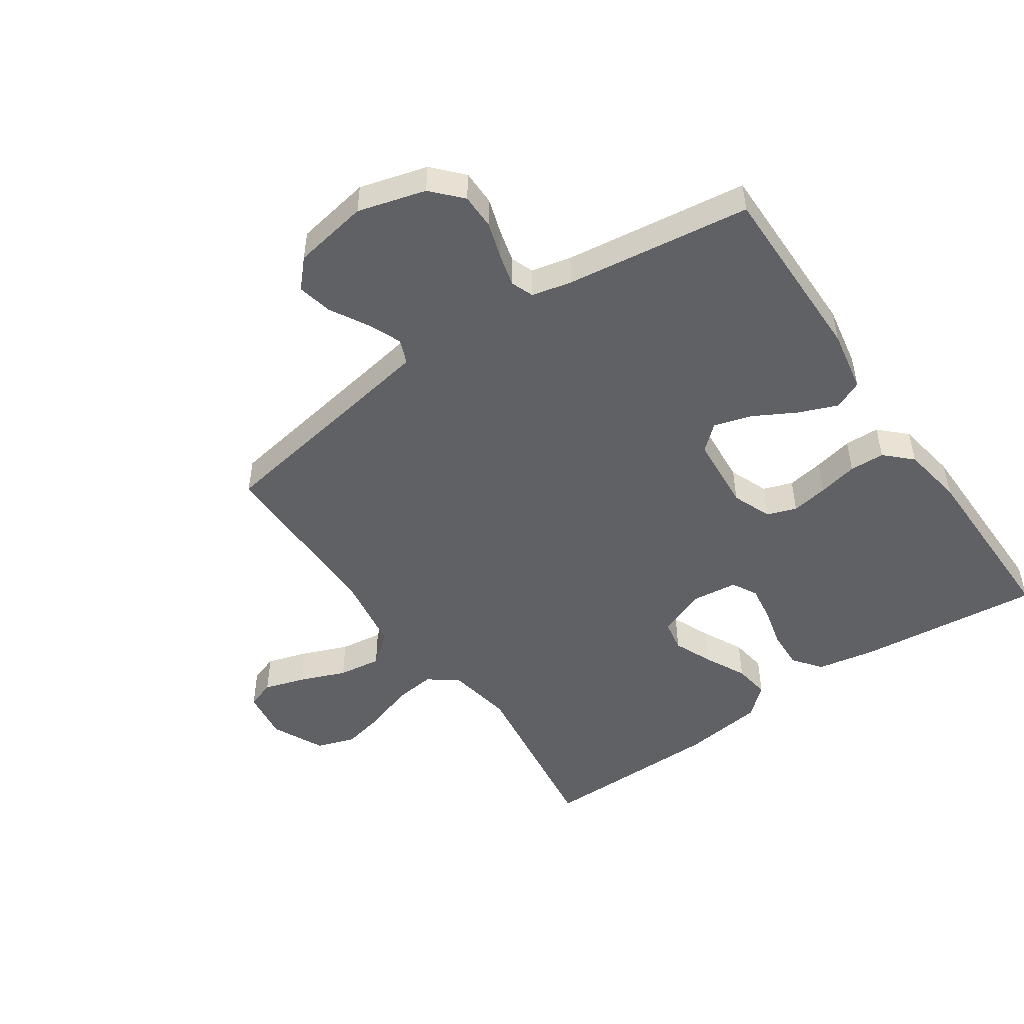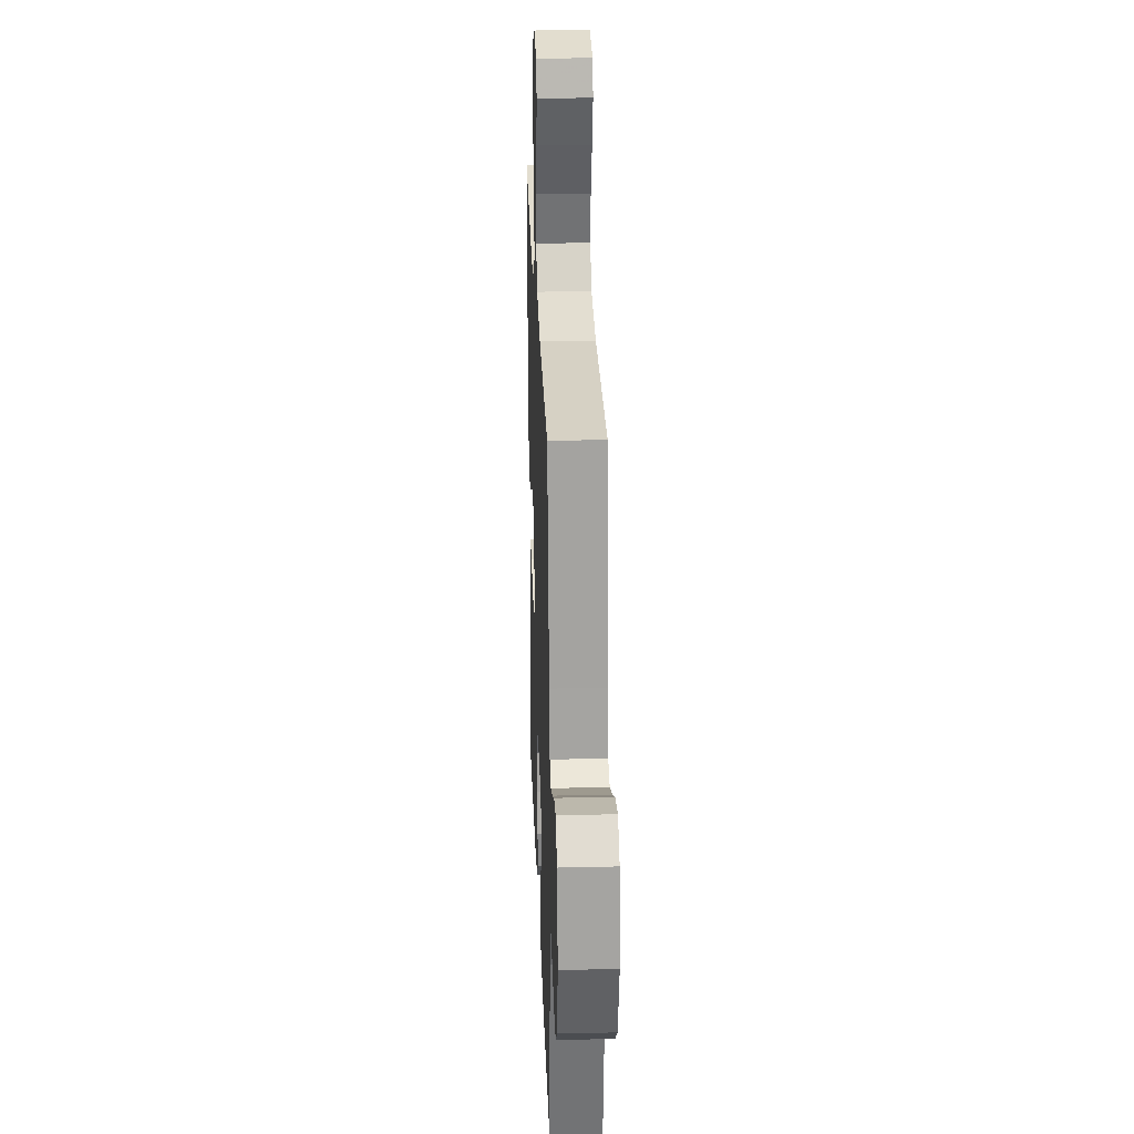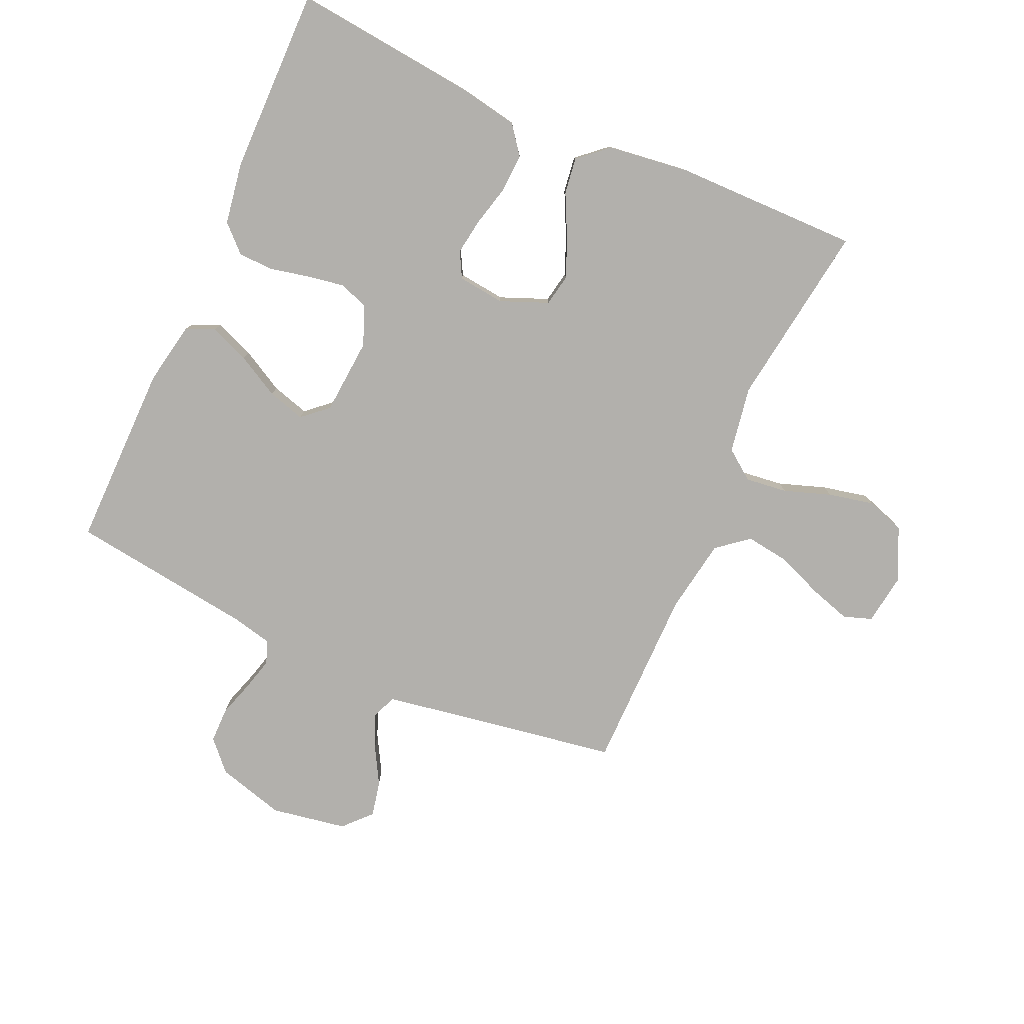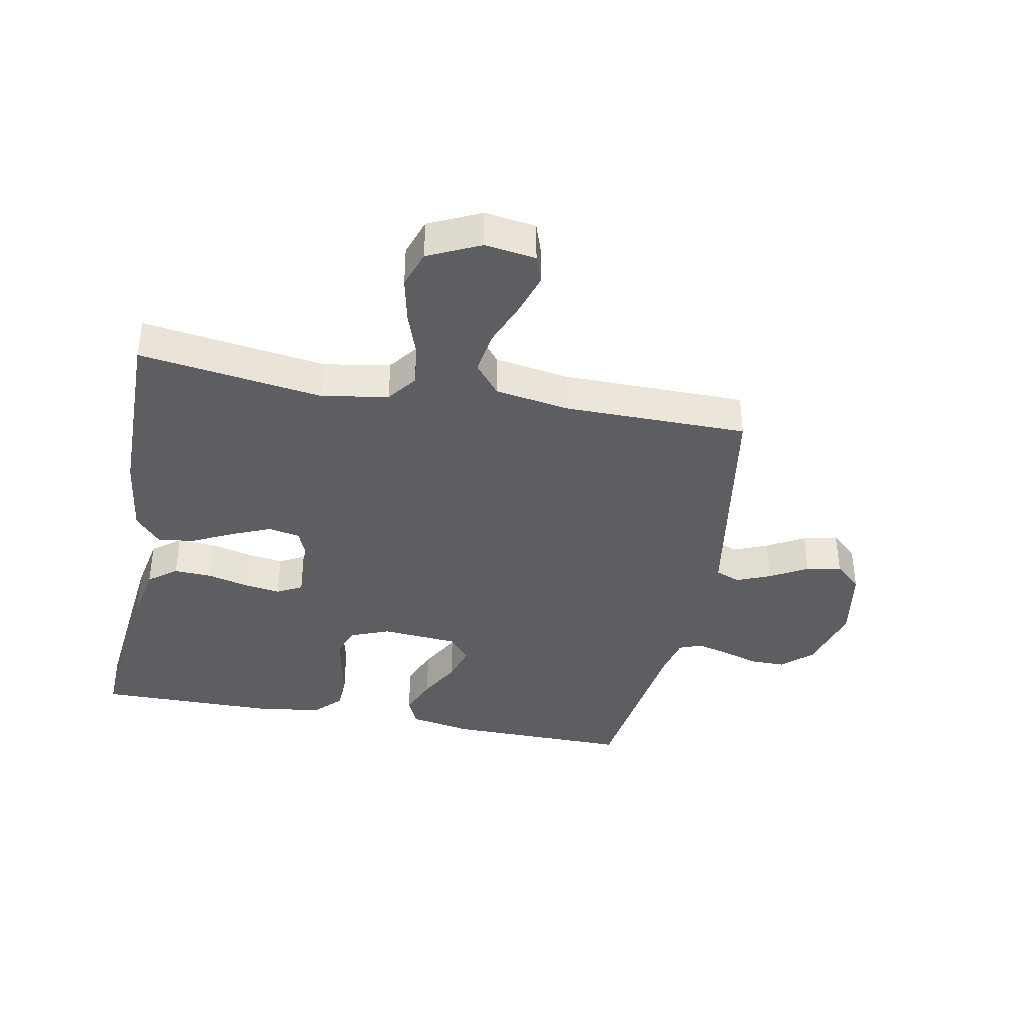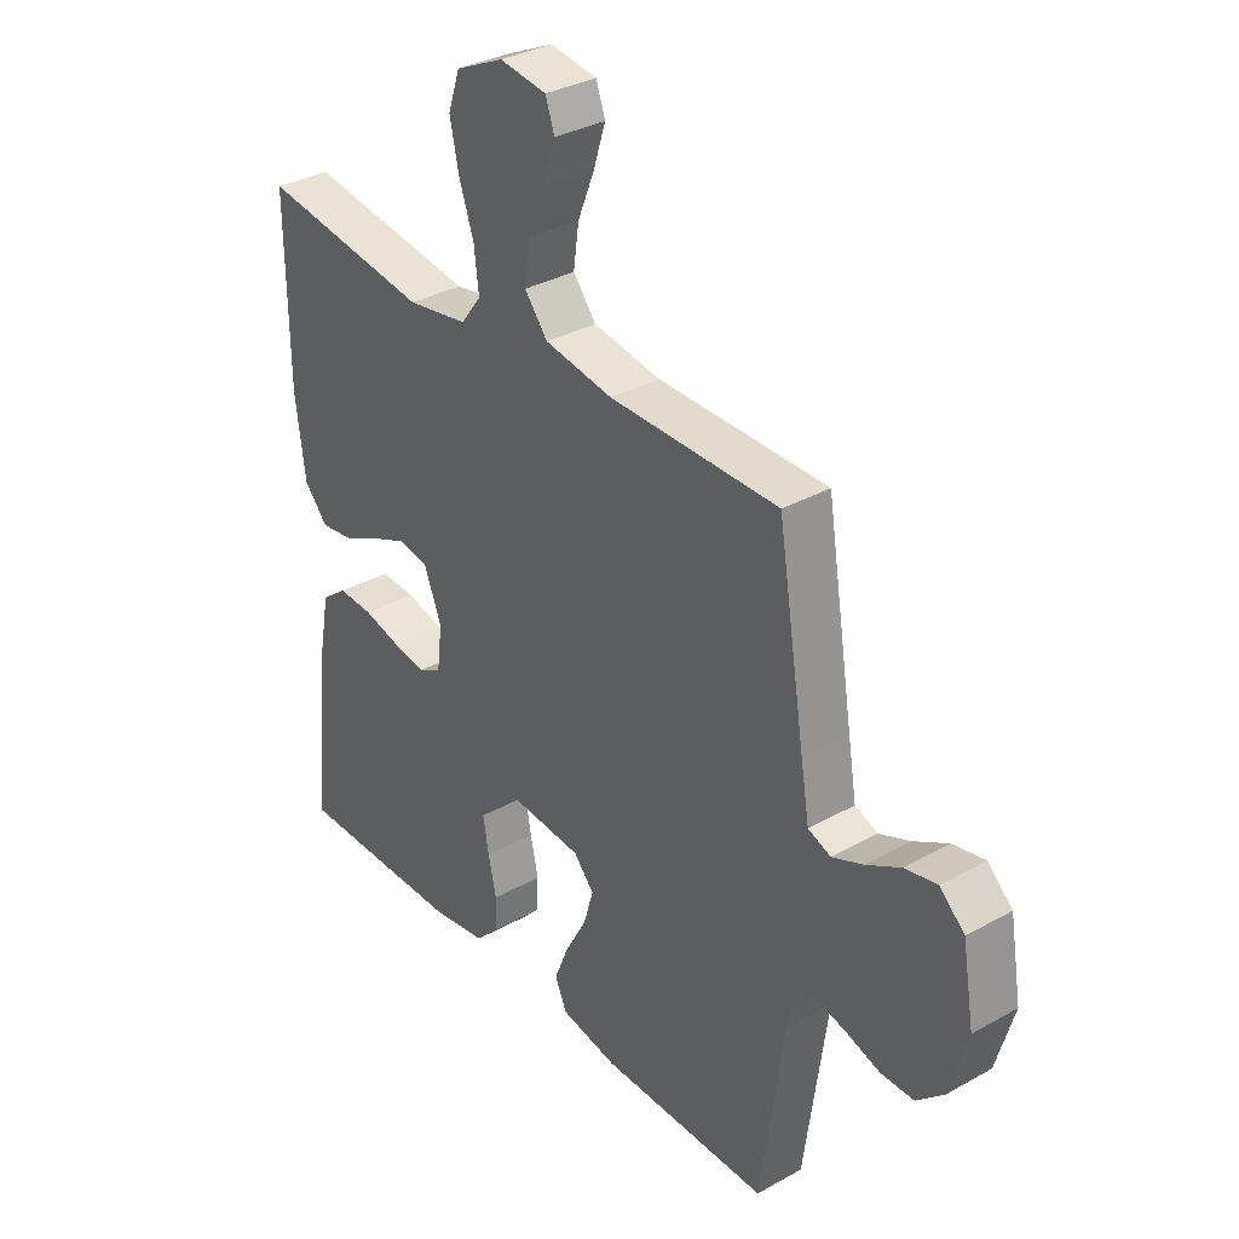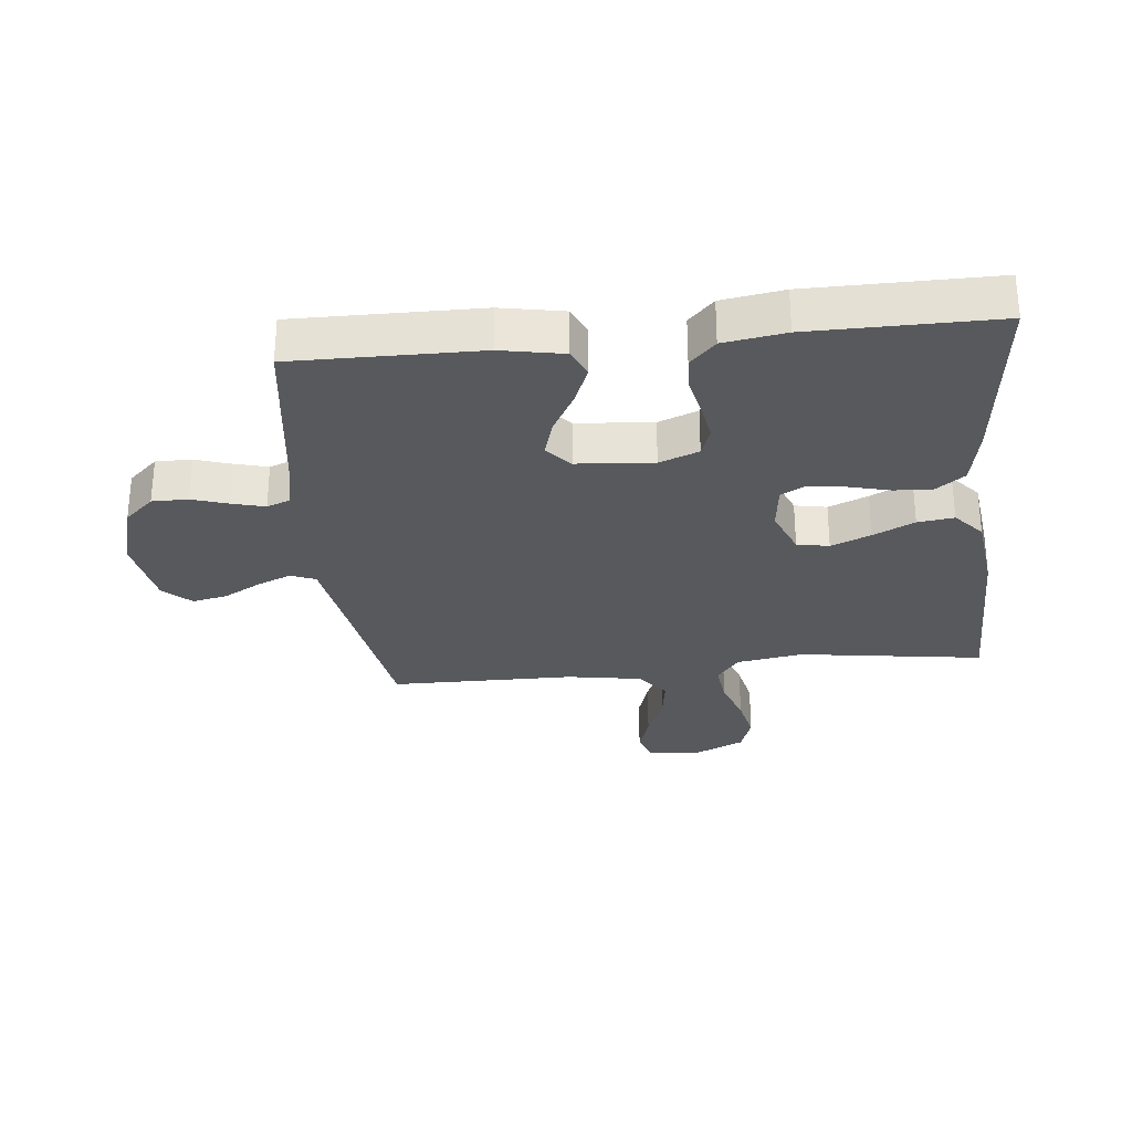
<metadata>
{"format":"obj","ext":"obj","renderer":"f3d","projection":"perspective","resolution":1024,"background":"white","views":[{"elev":-49.2,"azim":124.7,"up":"+Y"},{"elev":26.6,"azim":87.9,"up":"+Z"},{"elev":-78.7,"azim":-113.9,"up":"+Y"},{"elev":-38.3,"azim":-10.8,"up":"+Y"},{"elev":33.5,"azim":52.5,"up":"+Z"},{"elev":-29.0,"azim":-174.1,"up":"+Y"}]}
</metadata>
<code>
v -0.5 0.07 -0.5
v -0.468 0.07 -0.2
v -0.45 0.07 -0.104
v -0.404 0.07 -0.069
v -0.342 0.07 -0.072
v -0.275 0.07 -0.089
v -0.216 0.07 -0.098
v -0.175 0.07 -0.076
v -0.166 0.07 0
v -0.197 0.07 0.077
v -0.249 0.07 0.087
v -0.313 0.07 0.06
v -0.38 0.07 0.027
v -0.439 0.07 0.019
v -0.481 0.07 0.067
v -0.498 0.07 0.2
v -0.5 0.07 0.5
v -0.2 0.07 0.457
v -0.092 0.07 0.475
v -0.056 0.07 0.523
v -0.064 0.07 0.591
v -0.09 0.07 0.667
v -0.106 0.07 0.741
v -0.085 0.07 0.803
v 0 0.07 0.843
v 0.083 0.07 0.831
v 0.099 0.07 0.785
v 0.078 0.07 0.718
v 0.048 0.07 0.643
v 0.038 0.07 0.573
v 0.079 0.07 0.522
v 0.2 0.07 0.502
v 0.5 0.07 0.5
v 0.549 0.07 0.2
v 0.564 0.07 0.111
v 0.604 0.07 0.095
v 0.659 0.07 0.118
v 0.72 0.07 0.152
v 0.777 0.07 0.164
v 0.821 0.07 0.123
v 0.842 0.07 0
v 0.811 0.07 -0.11
v 0.763 0.07 -0.154
v 0.705 0.07 -0.154
v 0.646 0.07 -0.135
v 0.593 0.07 -0.121
v 0.556 0.07 -0.135
v 0.541 0.07 -0.2
v 0.5 0.07 -0.5
v 0.2 0.07 -0.497
v 0.099 0.07 -0.478
v 0.078 0.07 -0.431
v 0.104 0.07 -0.367
v 0.142 0.07 -0.298
v 0.16 0.07 -0.237
v 0.124 0.07 -0.196
v 0 0.07 -0.186
v -0.064 0.07 -0.211
v -0.081 0.07 -0.259
v -0.071 0.07 -0.319
v -0.057 0.07 -0.383
v -0.059 0.07 -0.44
v -0.1 0.07 -0.482
v -0.2 0.07 -0.498
v -0.5 0 -0.5
v -0.468 0 -0.2
v -0.45 0 -0.104
v -0.404 0 -0.069
v -0.342 0 -0.072
v -0.275 0 -0.089
v -0.216 0 -0.098
v -0.175 0 -0.076
v -0.166 0 0
v -0.197 0 0.077
v -0.249 0 0.087
v -0.313 0 0.06
v -0.38 0 0.027
v -0.439 0 0.019
v -0.481 0 0.067
v -0.498 0 0.2
v -0.5 0 0.5
v -0.2 0 0.457
v -0.092 0 0.475
v -0.056 0 0.523
v -0.064 0 0.591
v -0.09 0 0.667
v -0.106 0 0.741
v -0.085 0 0.803
v 0 0 0.843
v 0.083 0 0.831
v 0.099 0 0.785
v 0.078 0 0.718
v 0.048 0 0.643
v 0.038 0 0.573
v 0.079 0 0.522
v 0.2 0 0.502
v 0.5 0 0.5
v 0.549 0 0.2
v 0.564 0 0.111
v 0.604 0 0.095
v 0.659 0 0.118
v 0.72 0 0.152
v 0.777 0 0.164
v 0.821 0 0.123
v 0.842 0 0
v 0.811 0 -0.11
v 0.763 0 -0.154
v 0.705 0 -0.154
v 0.646 0 -0.135
v 0.593 0 -0.121
v 0.556 0 -0.135
v 0.541 0 -0.2
v 0.5 0 -0.5
v 0.2 0 -0.497
v 0.099 0 -0.478
v 0.078 0 -0.431
v 0.104 0 -0.367
v 0.142 0 -0.298
v 0.16 0 -0.237
v 0.124 0 -0.196
v 0 0 -0.186
v -0.064 0 -0.211
v -0.081 0 -0.259
v -0.071 0 -0.319
v -0.057 0 -0.383
v -0.059 0 -0.44
v -0.1 0 -0.482
v -0.2 0 -0.498
f 60 61 62 63
f 59 60 63 64
f 58 59 64 1
f 51 52 53 54
f 51 54 55
f 48 49 50 51
f 47 48 51 55
f 46 47 55 56
f 42 43 44 45
f 42 45 46
f 41 42 46
f 37 38 39 40
f 36 37 40 41
f 32 33 34
f 31 32 34 35
f 26 27 28 29
f 24 25 26 29
f 24 29 30
f 21 22 23 24
f 20 21 24 30
f 19 20 30 31
f 15 16 17 18
f 15 18 19
f 12 13 14 15
f 11 12 15 19
f 10 11 19 31
f 3 4 5 6
f 3 6 7
f 58 1 2 3
f 57 58 3 7
f 36 41 46 56
f 35 36 56 57
f 9 10 31 35
f 8 9 35 57
f 7 8 57
f 127 126 125 124
f 128 127 124 123
f 65 128 123 122
f 118 117 116 115
f 119 118 115
f 115 114 113 112
f 119 115 112 111
f 120 119 111 110
f 109 108 107 106
f 110 109 106
f 110 106 105
f 104 103 102 101
f 105 104 101 100
f 98 97 96
f 99 98 96 95
f 93 92 91 90
f 93 90 89 88
f 94 93 88
f 88 87 86 85
f 94 88 85 84
f 95 94 84 83
f 82 81 80 79
f 83 82 79
f 79 78 77 76
f 83 79 76 75
f 95 83 75 74
f 70 69 68 67
f 71 70 67
f 67 66 65 122
f 71 67 122 121
f 120 110 105 100
f 121 120 100 99
f 99 95 74 73
f 121 99 73 72
f 121 72 71
f 1 65 66 2
f 2 66 67 3
f 3 67 68 4
f 4 68 69 5
f 5 69 70 6
f 6 70 71 7
f 7 71 72 8
f 8 72 73 9
f 9 73 74 10
f 10 74 75 11
f 11 75 76 12
f 12 76 77 13
f 13 77 78 14
f 14 78 79 15
f 15 79 80 16
f 16 80 81 17
f 17 81 82 18
f 18 82 83 19
f 19 83 84 20
f 20 84 85 21
f 21 85 86 22
f 22 86 87 23
f 23 87 88 24
f 24 88 89 25
f 25 89 90 26
f 26 90 91 27
f 27 91 92 28
f 28 92 93 29
f 29 93 94 30
f 30 94 95 31
f 31 95 96 32
f 32 96 97 33
f 33 97 98 34
f 34 98 99 35
f 35 99 100 36
f 36 100 101 37
f 37 101 102 38
f 38 102 103 39
f 39 103 104 40
f 40 104 105 41
f 41 105 106 42
f 42 106 107 43
f 43 107 108 44
f 44 108 109 45
f 45 109 110 46
f 46 110 111 47
f 47 111 112 48
f 48 112 113 49
f 49 113 114 50
f 50 114 115 51
f 51 115 116 52
f 52 116 117 53
f 53 117 118 54
f 54 118 119 55
f 55 119 120 56
f 56 120 121 57
f 57 121 122 58
f 58 122 123 59
f 59 123 124 60
f 60 124 125 61
f 61 125 126 62
f 62 126 127 63
f 63 127 128 64
f 64 128 65 1

</code>
